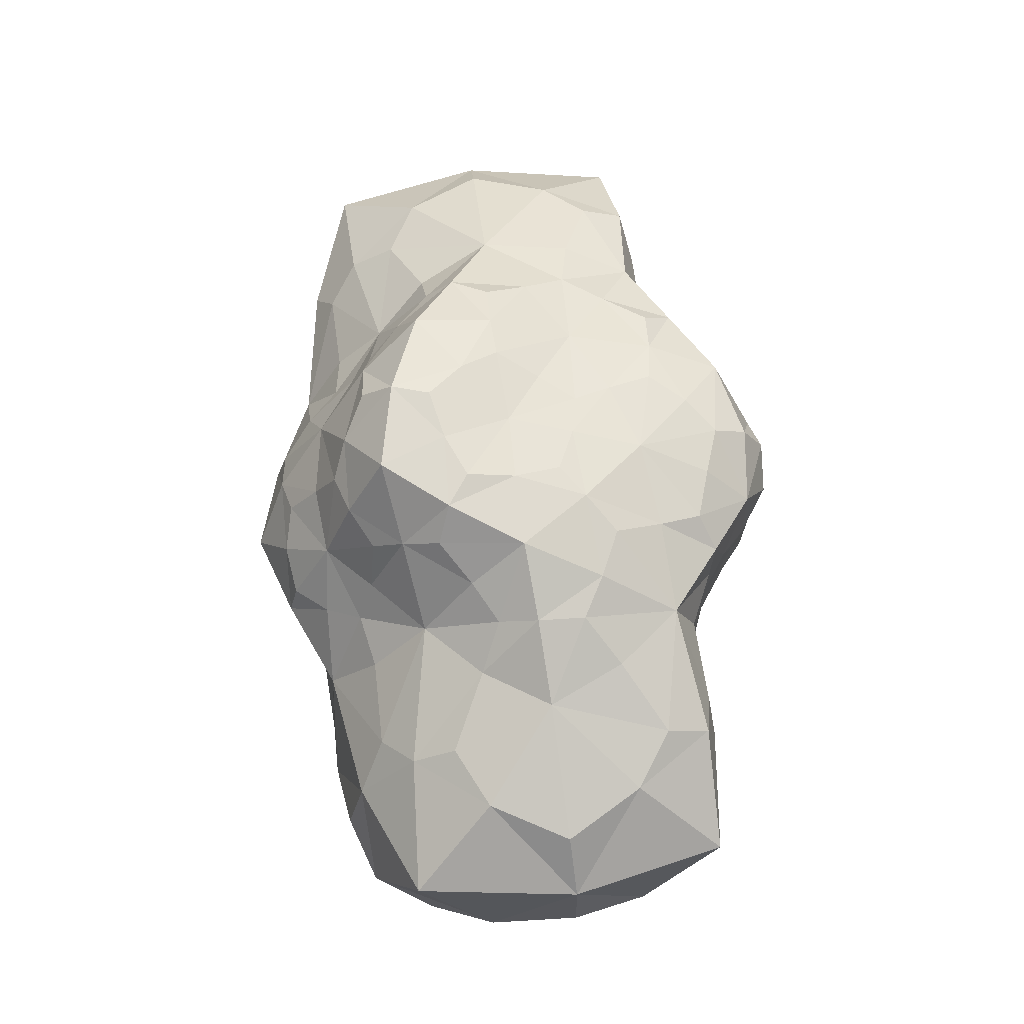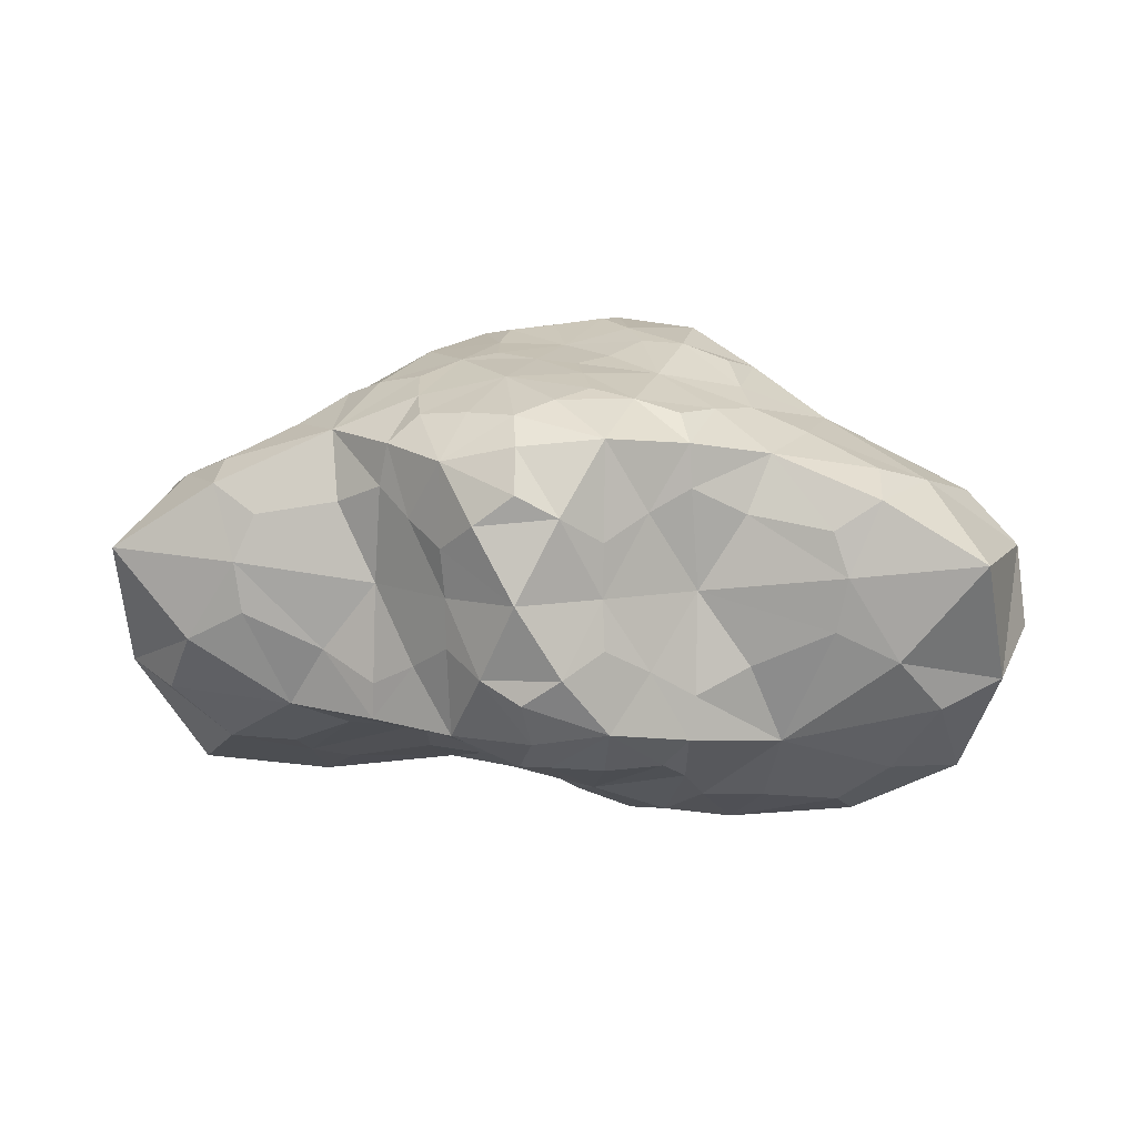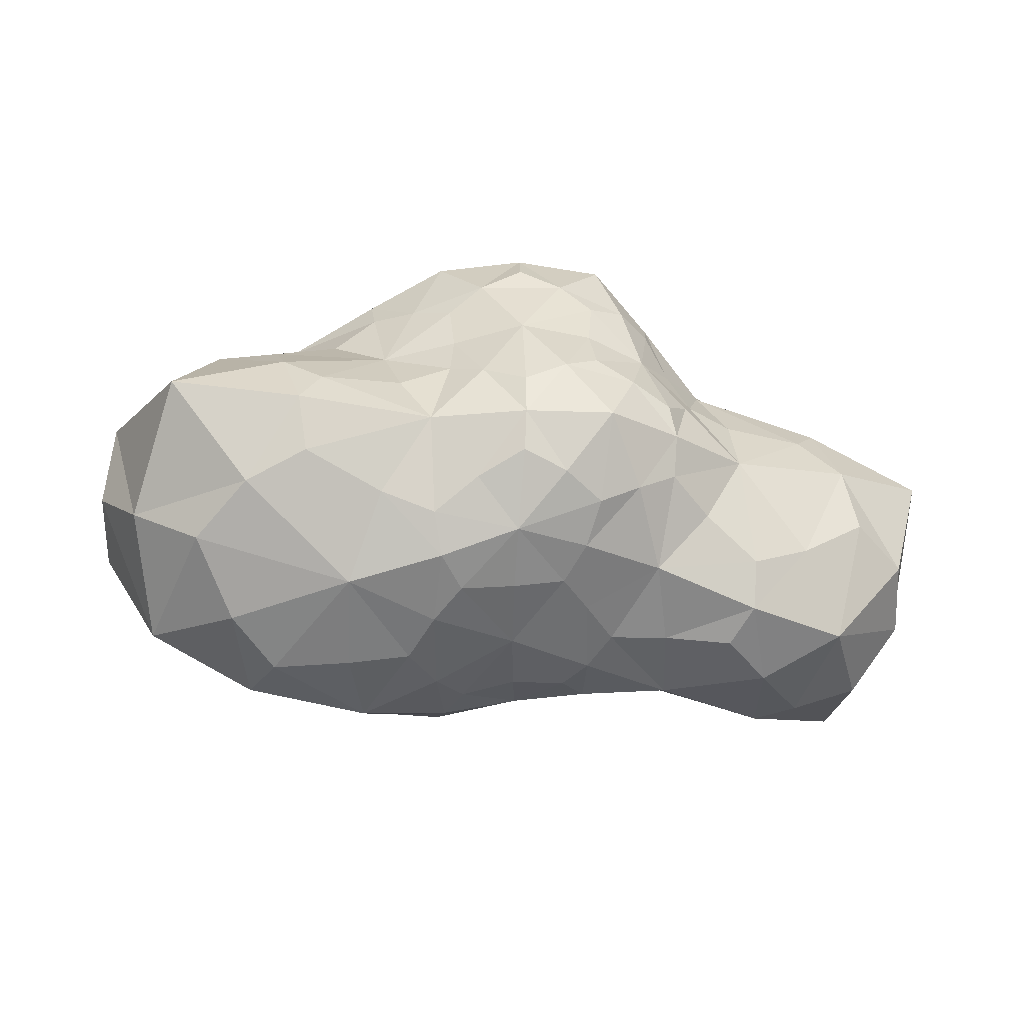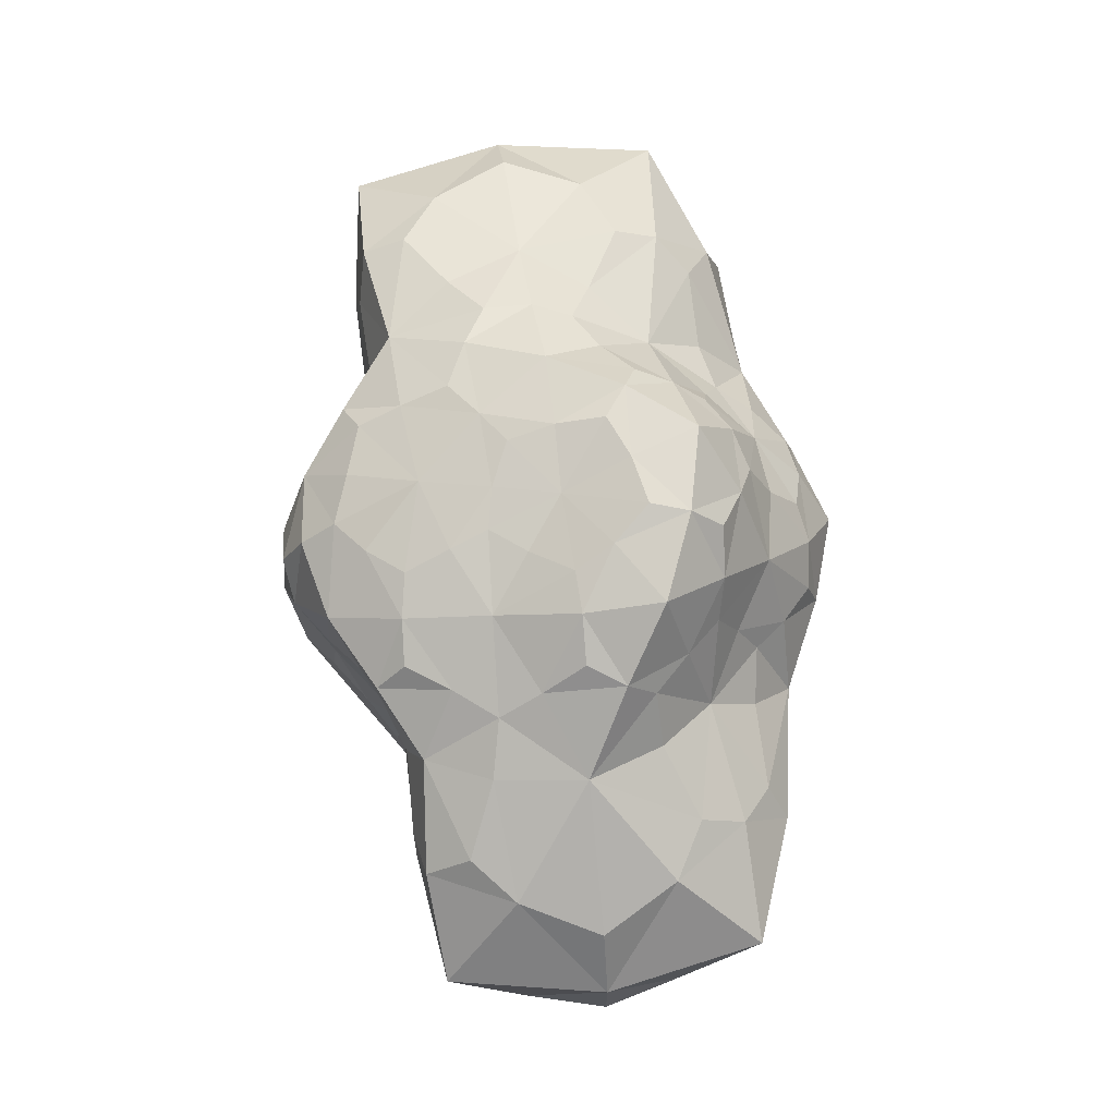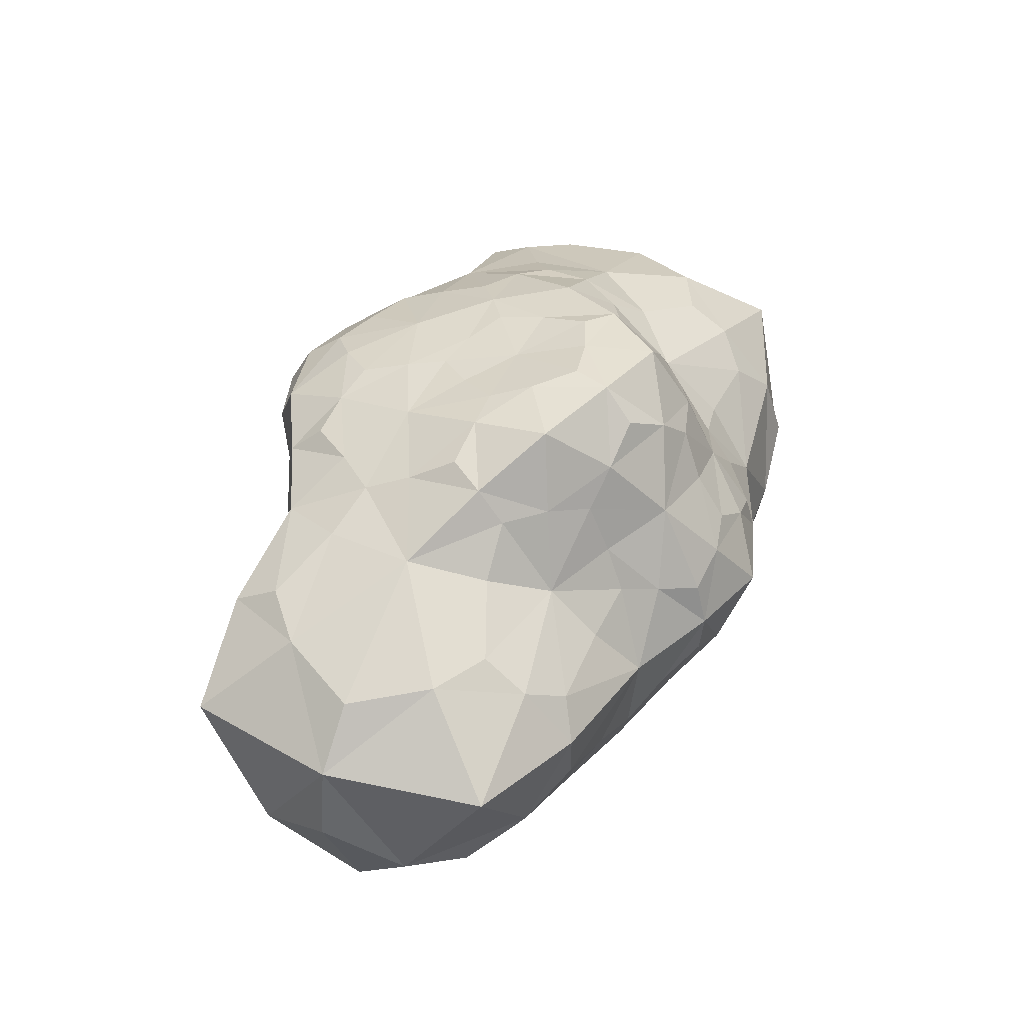
<metadata>
{"format":"obj","ext":"obj","renderer":"f3d","projection":"perspective","resolution":1024,"background":"white","views":[{"elev":63.7,"azim":82.6,"up":"+Y"},{"elev":8.0,"azim":-170.9,"up":"+Y"},{"elev":-21.2,"azim":-20.2,"up":"+Y"},{"elev":75.4,"azim":-97.2,"up":"+Y"},{"elev":43.5,"azim":-66.7,"up":"+Y"}]}
</metadata>
<code>
o Cloud1_Icosphere.003
v 0.09304 -0.7157 0.2228
v 0.9229 -0.7597 0.3548
v -0.2383 -0.7615 0.1245
v -0.2422 -0.7739 -0.145
v 0.08784 -0.6256 -0.2042
v 1.292 -0.4575 0.4601
v -0.002875 -0.2708 0.824
v -1.243 -0.3993 0.3685
v -0.5018 -0.3058 -0.6144
v 0.505 -0.3012 -0.5957
v 1.026 -0.1853 0.7105
v -0.272 -0.1263 0.8294
v -1.499 -0.1593 -0.02679
v -0.2487 -0.1452 -0.7921
v 0.9326 -0.09526 -0.5657
v 0.3111 0.5115 0.5158
v -0.4116 0.5204 0.4556
v -0.6355 0.5444 -0.2572
v 0.0401 0.5449 -0.6955
v 0.685 0.5697 -0.1484
v 0.1936 0.7045 -0.1293
v 0.4178 0.635 -0.2921
v 0.3519 0.5371 -0.5872
v -0.07414 0.6767 -0.2198
v -0.1618 0.6151 -0.491
v -0.4401 0.545 -0.5268
v -0.2515 0.7395 0.02544
v -0.5345 0.6773 0.02387
v -0.6214 0.5538 0.2316
v -0.08759 0.8039 0.2712
v -0.1609 0.7083 0.4937
v 0.05591 0.5346 0.6215
v 0.2122 0.7674 0.1797
v 0.3941 0.6487 0.2966
v 0.6427 0.5205 0.1313
v 1.037 0.3707 -0.38
v 0.8894 0.2163 -0.555
v 0.472 0.3175 -0.6184
v 0.004506 0.3243 -0.8866
v -0.2432 0.176 -0.7765
v -0.4859 0.3266 -0.6213
v -1.035 0.3731 -0.3983
v -1.306 0.2713 -0.01608
v -0.9931 0.3192 0.3327
v -0.454 0.2363 0.594
v -0.2575 0.1436 0.8023
v 0.00176 0.254 0.7918
v 0.4412 0.2273 0.5905
v 0.8796 0.1663 0.5638
v 0.9981 0.3224 0.3239
v 0.2478 0.1501 -0.7904
v 0.2376 -0.1571 -0.757
v -0.01123 -0.304 -0.8687
v -0.9079 0.1992 -0.5717
v -0.9182 -0.112 -0.5493
v -1.238 -0.3688 -0.3866
v -0.8942 0.1438 0.5741
v -0.9516 -0.144 0.6205
v -0.5259 -0.3214 0.6675
v 0.2592 0.112 0.809
v 0.2691 -0.143 0.8141
v 0.5977 -0.3793 0.7423
v 1.326 0.252 -0.01463
v 1.473 -0.1763 -0.02514
v 1.227 -0.3692 -0.4013
v 0.4924 -0.453 -0.4807
v 0.171 -0.5333 -0.4518
v -0.06519 -0.5284 -0.6786
v -0.4002 -0.531 -0.5842
v -0.4941 -0.6842 -0.2983
v -0.9159 -0.7157 -0.1658
v -0.9168 -0.7473 0.1649
v -0.491 -0.7033 0.302
v -0.3918 -0.5326 0.5526
v 0.8604 -0.5679 -0.2397
v 0.7373 -0.677 0.03112
v 0.2861 -0.6545 0.03785
v -0.05289 -0.4857 0.6133
v 0.1792 -0.6106 0.461
v 0.5578 -0.632 0.5998
v -0.07472 -0.7161 0.1798
v 0.7248 -0.7129 0.5116
v -0.0161 -0.3945 0.7246
v 1.138 -0.684 0.3957
v 0.646 -0.4764 -0.353
v -0.2613 -0.796 -0.006478
v -1.087 -0.6228 0.2566
v -0.07998 -0.706 -0.1965
v -0.4851 -0.4391 -0.6304
v 0.5113 -0.4152 -0.5856
v 1.211 -0.2991 0.6446
v 1.2 0.3081 -0.2627
v -0.1346 -0.1935 0.8544
v 0.3695 0.1666 0.7039
v -1.427 -0.2951 0.2304
v -0.6226 0.1663 0.5695
v -0.3742 -0.2216 -0.6957
v -1.05 0.2919 -0.5412
v 0.6767 -0.2064 -0.5495
v 0.1322 0.2304 -0.8819
v 0.3808 0.3557 0.5384
v -0.4188 0.3669 0.5269
v -0.8121 0.4733 -0.2975
v 0.01453 0.4606 -0.8104
v 0.8256 0.4772 -0.252
v 0.1887 0.5565 0.5824
v 0.2199 0.7309 0.0224
v -0.512 0.5529 0.3455
v -0.5333 0.5497 -0.3889
v 0.1938 0.5478 -0.6401
v -0.2145 -0.51 0.5746
v 0.2021 -0.7204 0.1375
v 0.599 -0.5368 0.7112
v 1.06 -0.5471 -0.2961
v 0.1998 -0.6209 -0.08728
v -0.9554 -0.7821 -0.00788
v -0.4857 -0.454 0.6247
v -0.2267 -0.5426 -0.6371
v -1.085 -0.5836 -0.2629
v -0.02752 -0.4361 -0.7884
v 1.193 0.2967 0.2315
v 1.123 -0.1884 -0.5359
v 0.1215 0.176 0.826
v 0.7906 -0.3167 0.743
v -1.004 0.2241 0.4763
v -0.4034 -0.2088 0.7435
v -0.6472 0.2449 -0.5619
v -1.423 -0.2881 -0.2765
v 0.3658 0.2295 -0.6951
v -0.1349 -0.2217 -0.8792
v 0.7737 0.4159 0.2037
v 0.01574 0.3854 0.6944
v -0.7633 0.421 0.2375
v -0.4793 0.4623 -0.6229
v 0.4432 0.451 -0.635
v 0.07176 0.7832 0.2389
v 0.6775 0.5743 0.005443
v -0.1911 0.7761 0.1525
v -0.1637 0.6962 -0.1067
v 0.05656 0.6885 -0.1929
v 0.2981 0.6855 -0.2034
v 0.5623 0.6119 -0.2224
v 0.3873 0.5841 -0.4475
v -0.1146 0.6528 -0.3437
v -0.06944 0.5869 -0.6056
v -0.2985 0.5858 -0.516
v -0.3851 0.7312 0.03027
v -0.5871 0.6008 -0.1177
v -0.6076 0.6513 0.141
v -0.1278 0.8033 0.3934
v -0.3044 0.6257 0.4826
v -0.04059 0.6294 0.5718
v 0.3107 0.7519 0.2527
v 0.3534 0.5914 0.4169
v 0.5142 0.5662 0.2044
v 1.032 0.3082 -0.5199
v 0.9544 0.06694 -0.5755
v 0.6252 0.2598 -0.5445
v -0.1254 0.2565 -0.868
v -0.2397 0.008258 -0.7722
v -0.3647 0.2576 -0.6818
v -1.18 0.328 -0.2687
v -1.469 0.1005 -0.02274
v -1.172 0.3152 0.2322
v -0.371 0.2004 0.6981
v -0.2705 0.006017 0.8416
v -0.1189 0.2076 0.8193
v 0.6048 0.1866 0.5583
v 0.9996 0.03136 0.6526
v 0.991 0.2474 0.4638
v 0.2381 -0.000947 -0.767
v 0.3638 -0.2324 -0.6559
v 0.118 -0.2338 -0.844
v -0.9554 0.05823 -0.5754
v -0.6615 -0.2244 -0.5377
v -1.111 -0.2048 -0.5158
v -0.9846 0.03604 0.6327
v -1.124 -0.2434 0.5317
v -0.698 -0.261 0.6343
v 0.2702 -0.006054 0.8395
v 0.1302 -0.2102 0.8391
v 0.4185 -0.24 0.747
v 1.467 0.09143 -0.02196
v 1.414 -0.3266 0.255
v 1.395 -0.3052 -0.2785
v 0.3345 -0.4782 -0.4646
v 0.1315 -0.5711 -0.3153
v 0.04743 -0.5523 -0.5776
v -0.4538 -0.5926 -0.4448
v -0.3648 -0.7572 -0.2178
v -0.6826 -0.6948 -0.2323
v -0.6827 -0.7311 0.2485
v -0.3601 -0.7495 0.2018
v -0.4487 -0.6121 0.4397
v 0.8442 -0.629 -0.1029
v 0.8607 -0.7539 0.1637
v 0.4713 -0.636 0.04742
v 0.05775 -0.542 0.5403
v 0.1387 -0.6806 0.3398
v 0.3561 -0.6096 0.5162
v -0.00316 -0.7287 3.1e-05
v 0.9326 -0.5914 0.6844
v -0.2562 -0.3665 0.7254
v -1.295 -0.623 -0.02073
v -0.2625 -0.4003 -0.7817
v 0.8028 -0.3949 -0.4863
v 0.2195 0.3286 0.679
v -0.6322 0.3209 0.4118
v -0.7146 0.4247 -0.5047
v 0.2498 0.411 -0.7831
v 0.9229 0.4366 -0.006671
v -0.000744 0.7246 0.01499
v -0.1501 -0.6355 0.3792
v 0.4452 -0.7246 0.2915
v 0.2561 -0.4293 0.6943
v 1.24 -0.6865 -0.003451
v 0.4332 -0.5077 -0.1933
v -0.5564 -0.828 -0.000234
v -0.7583 -0.534 0.4923
v -0.1599 -0.648 -0.4146
v -0.7531 -0.4698 -0.4528
v 0.2357 -0.4348 -0.7038
v 1.384 0.07996 0.4974
v 1.37 0.09751 -0.5201
v -0.000155 0.003019 0.9279
v 0.5635 -0.01521 0.716
v -1.377 0.08759 0.4859
v -0.5553 -0.005906 0.7061
v -0.5018 0.01093 -0.5761
v -1.371 0.09787 -0.5206
v 0.5004 0.0109 -0.5733
v -0.000926 0.003067 -0.9216
v 0.5731 0.3733 0.3754
v -0.2134 0.4138 0.6531
v -0.8513 0.4959 -0.005889
v -0.2427 0.4825 -0.7495
v 0.6599 0.4768 -0.4615
v 0.1451 0.7722 0.4568
v 0.4533 0.6992 0.02281
v -0.3916 0.774 0.2845
v -0.3377 0.6473 -0.2387
v 0.1156 0.644 -0.4167
f 1 201 112
f 112 199 1
f 1 213 81
f 2 202 82
f 82 196 2
f 196 84 2
f 3 201 81
f 3 213 193
f 193 86 3
f 4 201 86
f 86 190 4
f 4 220 88
f 5 201 88
f 88 187 5
f 187 115 5
f 6 202 84
f 6 216 184
f 184 91 6
f 7 203 83
f 83 181 7
f 7 225 93
f 8 204 87
f 8 219 178
f 178 95 8
f 97 89 9
f 9 221 175
f 9 229 97
f 99 90 10
f 90 172 10
f 10 231 99
f 11 202 91
f 91 169 11
f 169 124 11
f 12 203 93
f 93 166 12
f 166 126 12
f 13 204 95
f 95 163 13
f 163 128 13
f 14 205 97
f 97 160 14
f 160 130 14
f 15 206 99
f 99 157 15
f 157 122 15
f 16 207 101
f 101 154 16
f 154 106 16
f 17 208 102
f 17 234 151
f 151 108 17
f 18 209 103
f 18 235 148
f 18 241 109
f 19 210 104
f 19 236 145
f 19 242 110
f 20 211 105
f 20 237 142
f 142 137 20
f 107 141 21
f 141 140 21
f 21 212 107
f 141 142 22
f 22 237 143
f 143 141 22
f 143 135 23
f 23 210 110
f 23 242 143
f 140 144 24
f 24 241 139
f 24 212 140
f 25 242 145
f 145 146 25
f 146 144 25
f 146 134 26
f 134 109 26
f 109 146 26
f 27 241 147
f 147 138 27
f 27 212 139
f 147 148 28
f 148 149 28
f 149 147 28
f 29 235 133
f 29 208 108
f 108 149 29
f 138 150 30
f 150 136 30
f 30 212 138
f 150 151 31
f 151 152 31
f 152 150 31
f 32 234 132
f 32 207 106
f 106 152 32
f 136 153 33
f 153 107 33
f 33 212 136
f 153 154 34
f 154 155 34
f 34 239 153
f 35 233 131
f 131 137 35
f 35 239 155
f 92 156 36
f 36 237 105
f 36 211 92
f 156 157 37
f 157 158 37
f 37 237 156
f 38 231 129
f 129 135 38
f 38 237 158
f 100 159 39
f 159 104 39
f 39 210 100
f 159 160 40
f 160 161 40
f 40 236 159
f 41 229 127
f 41 209 134
f 134 161 41
f 98 162 42
f 162 103 42
f 42 209 98
f 162 163 43
f 163 164 43
f 43 235 162
f 164 125 44
f 44 208 133
f 44 235 164
f 45 228 165
f 165 102 45
f 45 208 96
f 165 166 46
f 166 167 46
f 46 234 165
f 167 123 47
f 47 207 132
f 132 167 47
f 48 226 168
f 48 233 101
f 48 207 94
f 49 226 169
f 169 170 49
f 49 233 168
f 170 121 50
f 50 211 131
f 131 170 50
f 129 171 51
f 51 232 100
f 51 210 129
f 171 172 52
f 52 222 173
f 173 171 52
f 173 120 53
f 53 205 130
f 130 173 53
f 127 174 54
f 174 98 54
f 54 209 127
f 55 229 175
f 55 221 176
f 176 174 55
f 56 221 119
f 56 204 128
f 128 176 56
f 125 177 57
f 57 228 96
f 57 208 125
f 177 178 58
f 58 219 179
f 58 228 177
f 179 117 59
f 59 203 126
f 59 228 179
f 123 180 60
f 180 94 60
f 60 207 123
f 180 181 61
f 61 215 182
f 61 226 180
f 62 215 113
f 113 124 62
f 62 226 182
f 121 183 63
f 183 92 63
f 63 211 121
f 183 184 64
f 64 216 185
f 185 183 64
f 185 114 65
f 65 206 122
f 122 185 65
f 66 217 186
f 186 90 66
f 66 206 85
f 186 187 67
f 187 188 67
f 67 222 186
f 68 220 118
f 68 205 120
f 120 188 68
f 69 220 189
f 189 89 69
f 69 205 118
f 189 190 70
f 70 218 191
f 70 221 189
f 71 218 116
f 116 119 71
f 71 221 191
f 72 218 192
f 72 219 87
f 87 116 72
f 73 218 193
f 193 194 73
f 73 219 192
f 74 213 111
f 74 203 117
f 117 194 74
f 114 195 75
f 195 85 75
f 75 206 114
f 195 196 76
f 76 214 197
f 76 217 195
f 77 214 112
f 112 115 77
f 77 217 197
f 78 213 198
f 198 83 78
f 78 203 111
f 198 199 79
f 79 214 200
f 79 215 198
f 80 214 82
f 82 113 80
f 113 200 80
f 1 81 201
f 112 214 199
f 1 199 213
f 2 84 202
f 82 214 196
f 196 216 84
f 3 86 201
f 3 81 213
f 193 218 86
f 4 88 201
f 86 218 190
f 4 190 220
f 5 115 201
f 88 220 187
f 187 217 115
f 6 91 202
f 6 84 216
f 184 223 91
f 7 93 203
f 83 215 181
f 7 181 225
f 8 95 204
f 8 87 219
f 178 227 95
f 97 205 89
f 9 89 221
f 9 175 229
f 99 206 90
f 90 222 172
f 10 172 231
f 11 124 202
f 91 223 169
f 169 226 124
f 12 126 203
f 93 225 166
f 166 228 126
f 13 128 204
f 95 227 163
f 163 230 128
f 14 130 205
f 97 229 160
f 160 232 130
f 15 122 206
f 99 231 157
f 157 224 122
f 16 106 207
f 101 233 154
f 154 238 106
f 17 108 208
f 17 102 234
f 151 240 108
f 18 109 209
f 18 103 235
f 18 148 241
f 19 110 210
f 19 104 236
f 19 145 242
f 20 137 211
f 20 105 237
f 142 239 137
f 107 239 141
f 141 242 140
f 21 140 212
f 141 239 142
f 22 142 237
f 143 242 141
f 143 237 135
f 23 135 210
f 23 110 242
f 140 242 144
f 24 144 241
f 24 139 212
f 25 144 242
f 145 236 146
f 146 241 144
f 146 236 134
f 134 209 109
f 109 241 146
f 27 139 241
f 147 240 138
f 27 138 212
f 147 241 148
f 148 235 149
f 149 240 147
f 29 149 235
f 29 133 208
f 108 240 149
f 138 240 150
f 150 238 136
f 30 136 212
f 150 240 151
f 151 234 152
f 152 238 150
f 32 152 234
f 32 132 207
f 106 238 152
f 136 238 153
f 153 239 107
f 33 107 212
f 153 238 154
f 154 233 155
f 34 155 239
f 35 155 233
f 131 211 137
f 35 137 239
f 92 224 156
f 36 156 237
f 36 105 211
f 156 224 157
f 157 231 158
f 37 158 237
f 38 158 231
f 129 210 135
f 38 135 237
f 100 232 159
f 159 236 104
f 39 104 210
f 159 232 160
f 160 229 161
f 40 161 236
f 41 161 229
f 41 127 209
f 134 236 161
f 98 230 162
f 162 235 103
f 42 103 209
f 162 230 163
f 163 227 164
f 43 164 235
f 164 227 125
f 44 125 208
f 44 133 235
f 45 96 228
f 165 234 102
f 45 102 208
f 165 228 166
f 166 225 167
f 46 167 234
f 167 225 123
f 47 123 207
f 132 234 167
f 48 94 226
f 48 168 233
f 48 101 207
f 49 168 226
f 169 223 170
f 49 170 233
f 170 223 121
f 50 121 211
f 131 233 170
f 129 231 171
f 51 171 232
f 51 100 210
f 171 231 172
f 52 172 222
f 173 232 171
f 173 222 120
f 53 120 205
f 130 232 173
f 127 229 174
f 174 230 98
f 54 98 209
f 55 174 229
f 55 175 221
f 176 230 174
f 56 176 221
f 56 119 204
f 128 230 176
f 125 227 177
f 57 177 228
f 57 96 208
f 177 227 178
f 58 178 219
f 58 179 228
f 179 219 117
f 59 117 203
f 59 126 228
f 123 225 180
f 180 226 94
f 60 94 207
f 180 225 181
f 61 181 215
f 61 182 226
f 62 182 215
f 113 202 124
f 62 124 226
f 121 223 183
f 183 224 92
f 63 92 211
f 183 223 184
f 64 184 216
f 185 224 183
f 185 216 114
f 65 114 206
f 122 224 185
f 66 85 217
f 186 222 90
f 66 90 206
f 186 217 187
f 187 220 188
f 67 188 222
f 68 188 220
f 68 118 205
f 120 222 188
f 69 118 220
f 189 221 89
f 69 89 205
f 189 220 190
f 70 190 218
f 70 191 221
f 71 191 218
f 116 204 119
f 71 119 221
f 72 116 218
f 72 192 219
f 87 204 116
f 73 192 218
f 193 213 194
f 73 194 219
f 74 194 213
f 74 111 203
f 117 219 194
f 114 216 195
f 195 217 85
f 75 85 206
f 195 216 196
f 76 196 214
f 76 197 217
f 77 197 214
f 112 201 115
f 77 115 217
f 78 111 213
f 198 215 83
f 78 83 203
f 198 213 199
f 79 199 214
f 79 200 215
f 80 200 214
f 82 202 113
f 113 215 200

</code>
